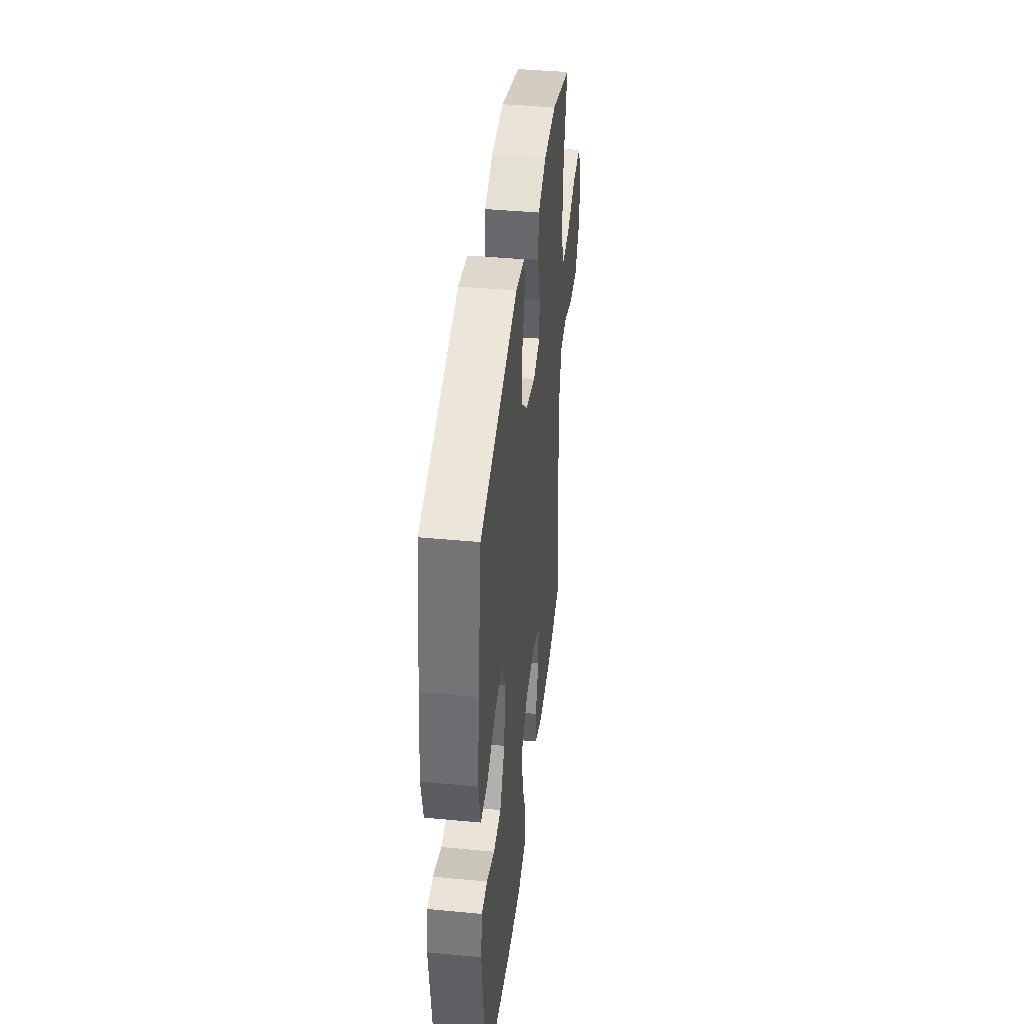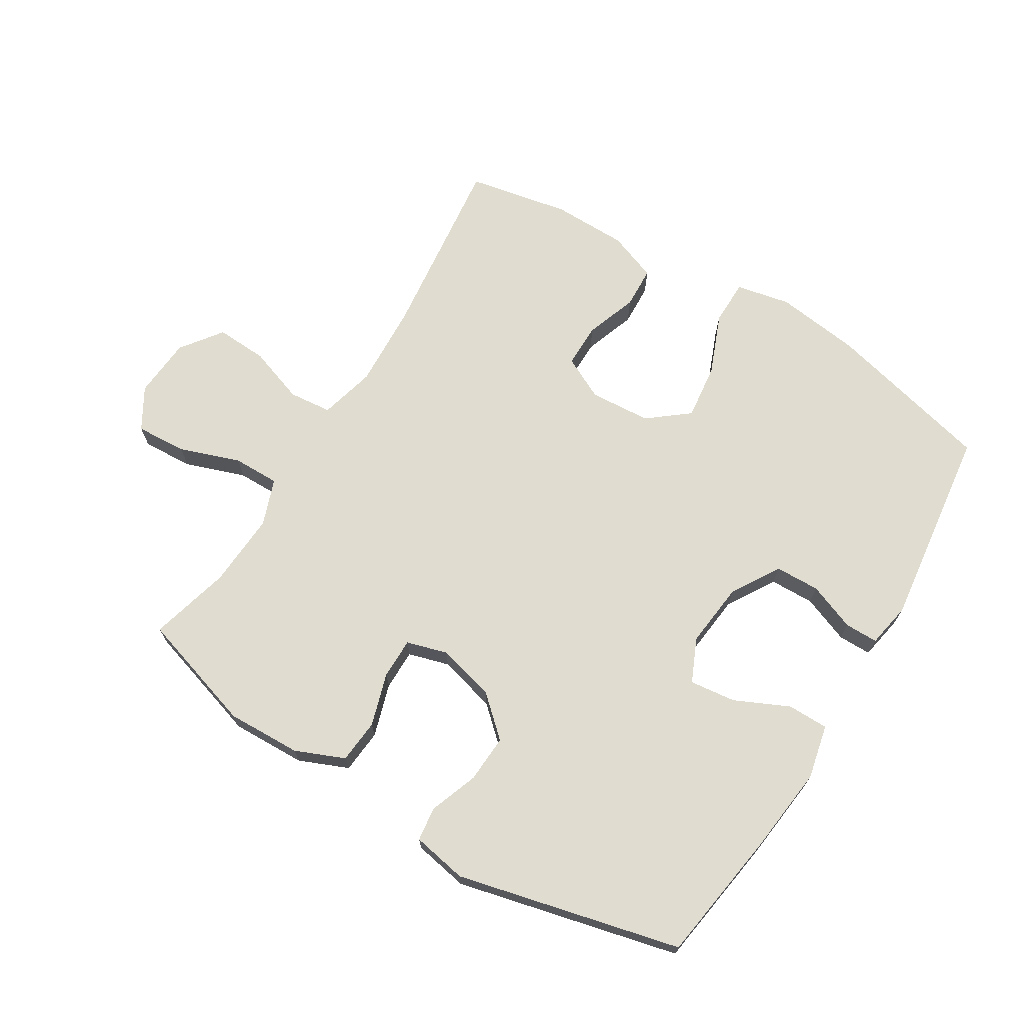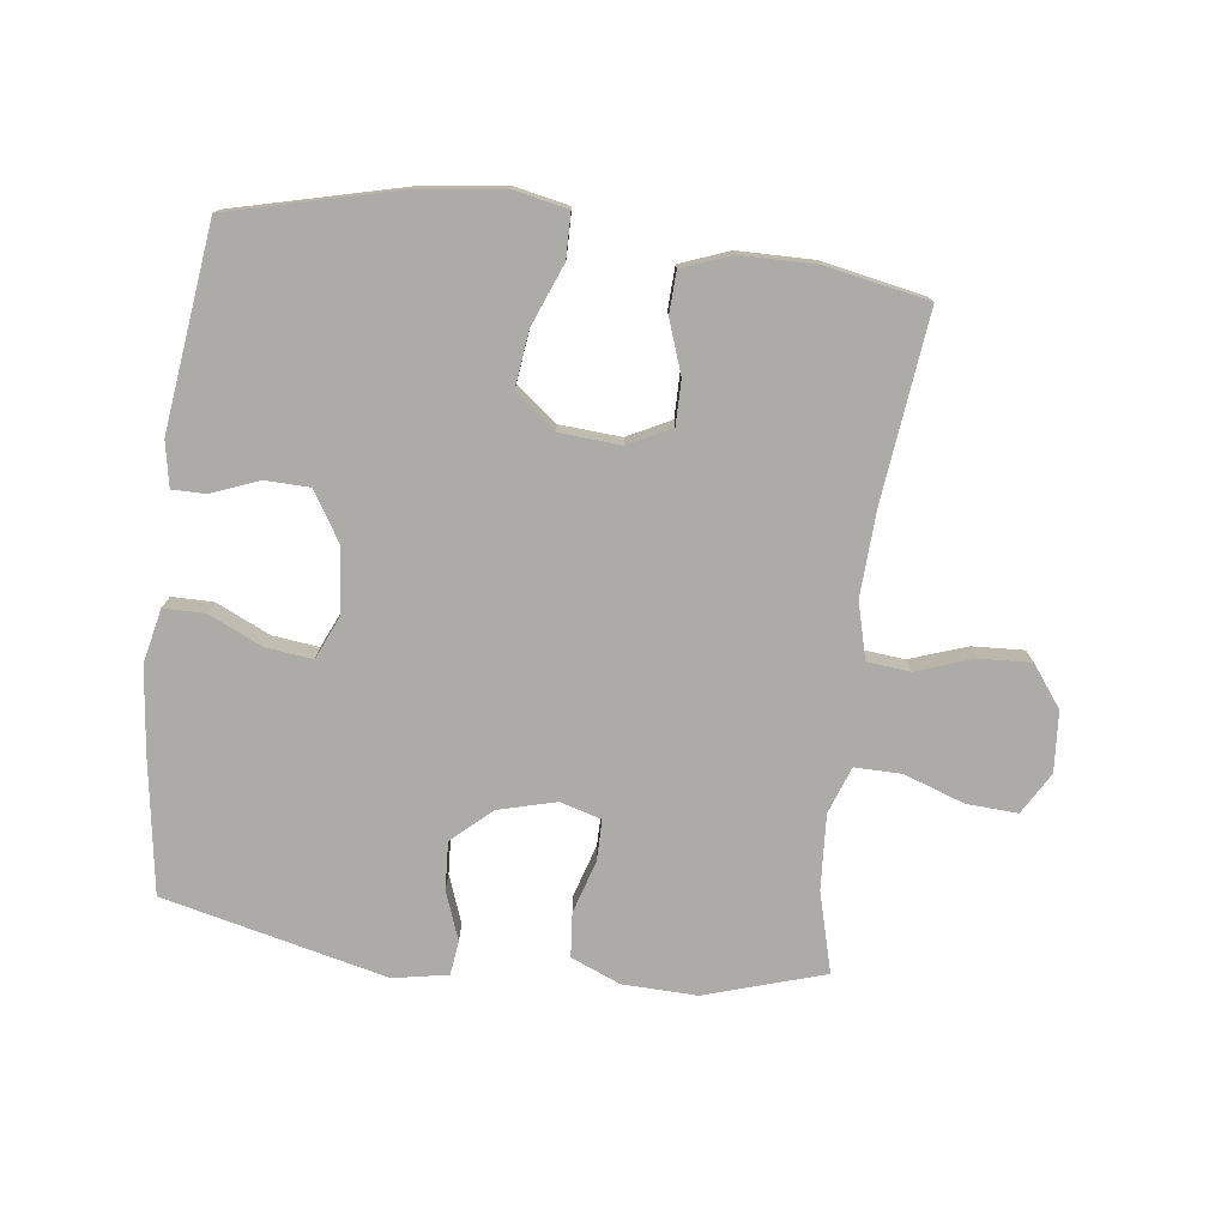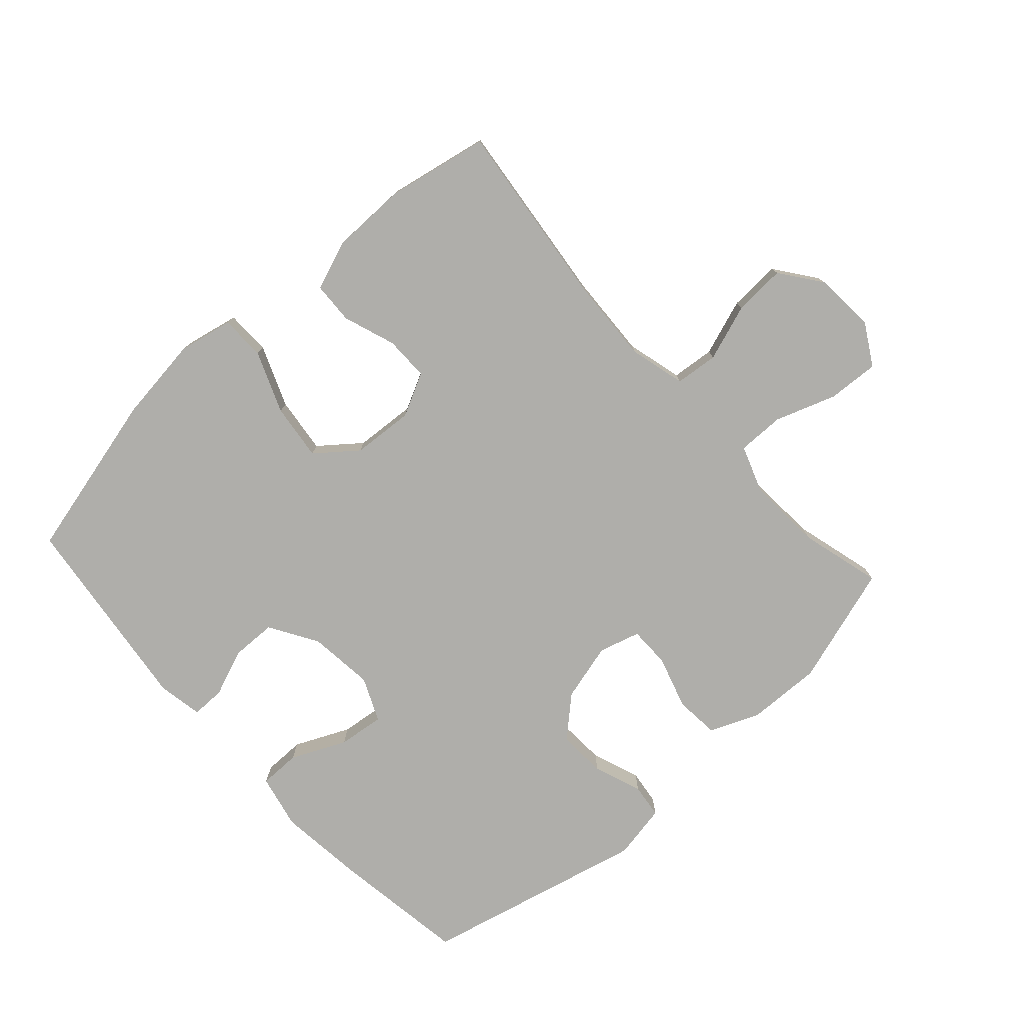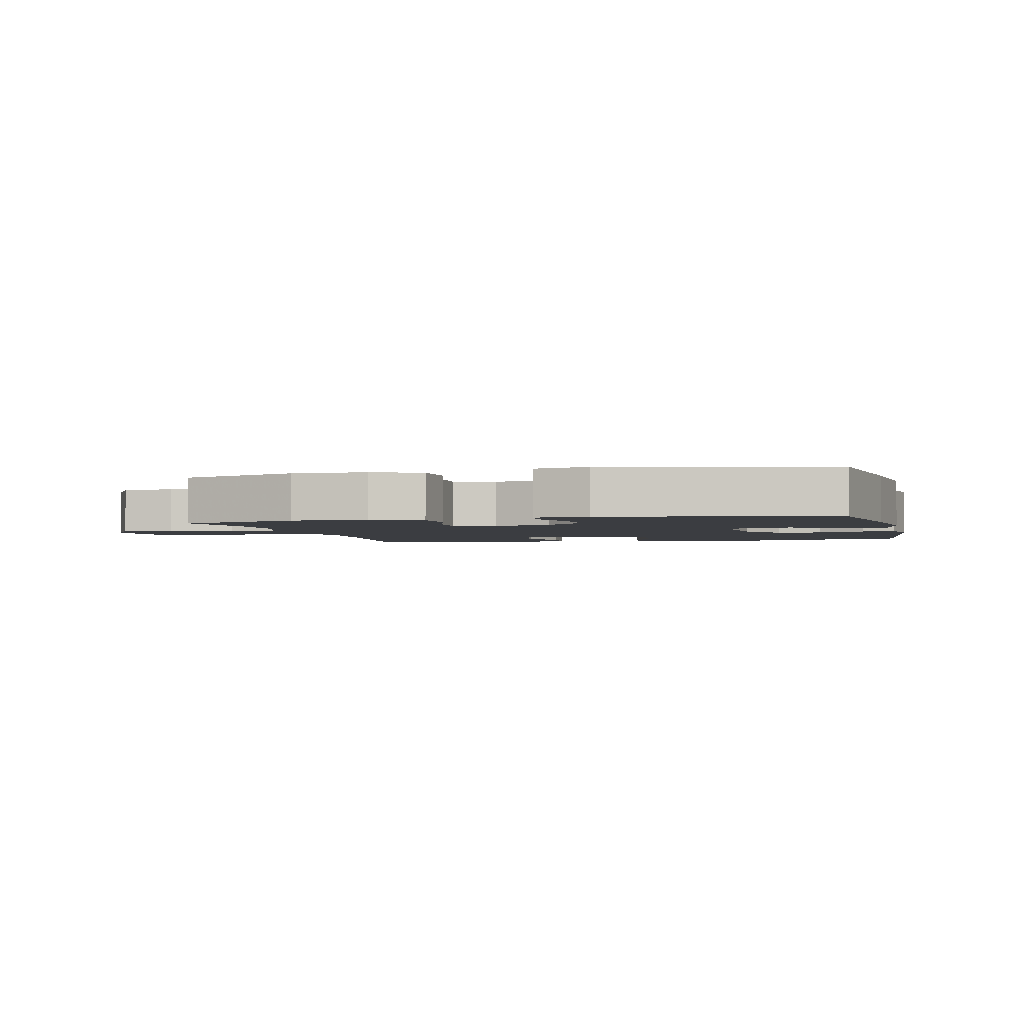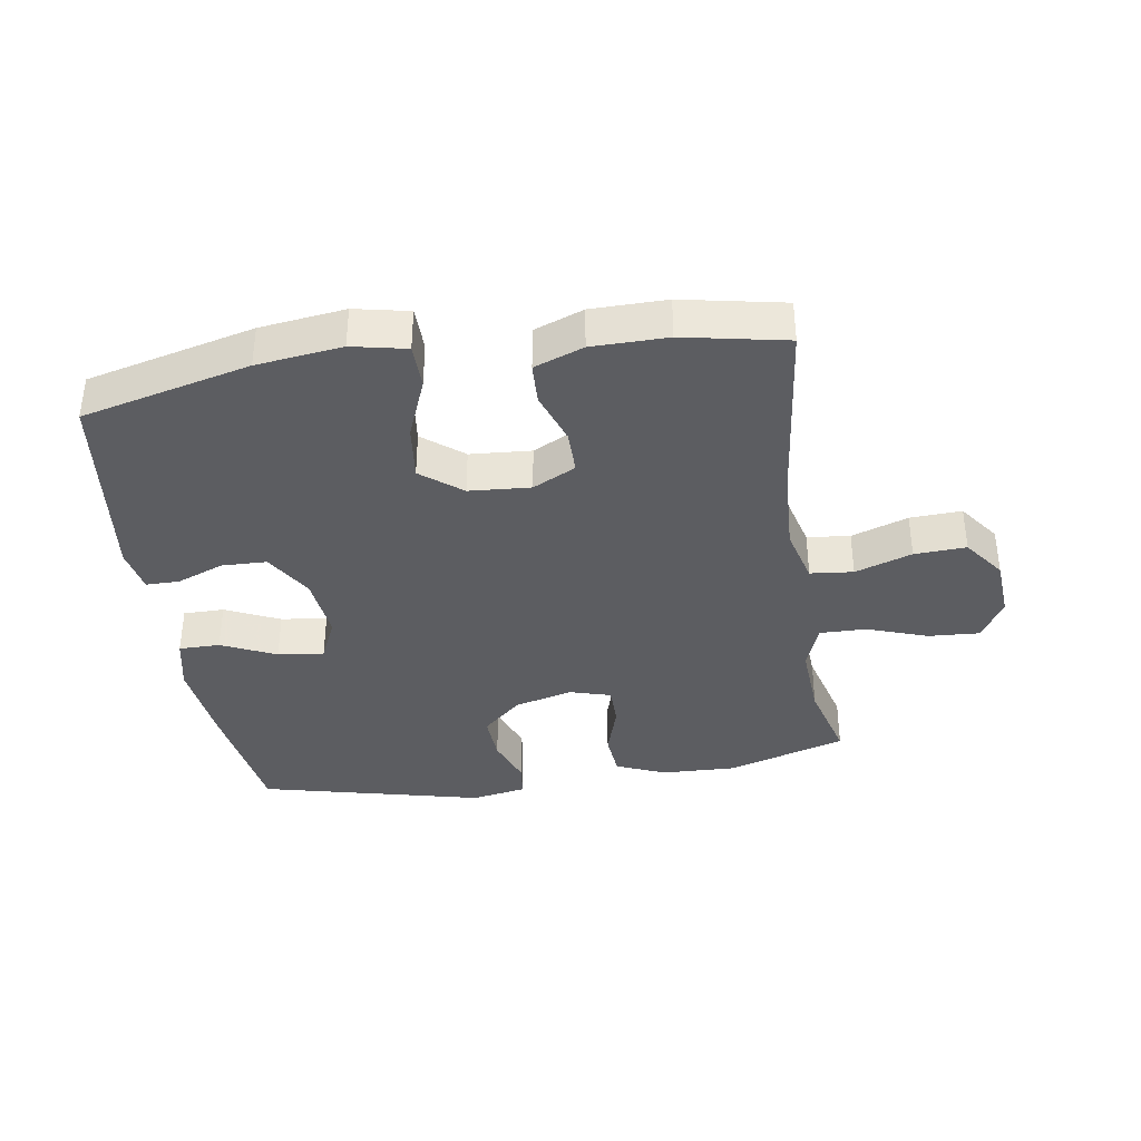
<metadata>
{"format":"obj","ext":"obj","renderer":"f3d","projection":"perspective","resolution":1024,"background":"white","views":[{"elev":41.4,"azim":96.5,"up":"+Z"},{"elev":69.6,"azim":31.6,"up":"+Y"},{"elev":-76.2,"azim":173.0,"up":"+Y"},{"elev":-77.6,"azim":-137.7,"up":"+Y"},{"elev":-2.6,"azim":14.2,"up":"+Y"},{"elev":-37.2,"azim":-171.1,"up":"+Y"}]}
</metadata>
<code>
v 0.5 0.07 -0.5
v 0.234 0.07 -0.565
v 0.099 0.07 -0.582
v 0.013 0.07 -0.564
v 0.012 0.07 -0.493
v 0.051 0.07 -0.396
v 0.062 0.07 -0.307
v -0.002 0.07 -0.256
v -0.099 0.07 -0.249
v -0.167 0.07 -0.283
v -0.167 0.07 -0.353
v -0.138 0.07 -0.436
v -0.141 0.07 -0.502
v -0.219 0.07 -0.531
v -0.338 0.07 -0.532
v -0.5 0.07 -0.5
v -0.465 0.07 -0.204
v -0.458 0.07 -0.069
v -0.481 0.07 0.02
v -0.549 0.07 0.027
v -0.639 0.07 -0.004
v -0.721 0.07 -0.008
v -0.769 0.07 0.057
v -0.776 0.07 0.153
v -0.737 0.07 0.219
v -0.656 0.07 0.214
v -0.56 0.07 0.18
v -0.486 0.07 0.179
v -0.459 0.07 0.253
v -0.466 0.07 0.372
v -0.5 0.07 0.5
v -0.311 0.07 0.558
v -0.193 0.07 0.554
v -0.115 0.07 0.521
v -0.109 0.07 0.451
v -0.135 0.07 0.367
v -0.135 0.07 0.302
v -0.07 0.07 0.283
v 0.022 0.07 0.307
v 0.084 0.07 0.363
v 0.08 0.07 0.439
v 0.052 0.07 0.516
v 0.059 0.07 0.57
v 0.146 0.07 0.586
v 0.5 0.07 0.5
v 0.531 0.07 0.287
v 0.546 0.07 0.15
v 0.527 0.07 0.064
v 0.462 0.07 0.064
v 0.376 0.07 0.104
v 0.303 0.07 0.113
v 0.272 0.07 0.044
v 0.283 0.07 -0.06
v 0.329 0.07 -0.136
v 0.4 0.07 -0.138
v 0.475 0.07 -0.109
v 0.528 0.07 -0.109
v 0.541 0.07 -0.18
v 0.5 0 -0.5
v 0.234 0 -0.565
v 0.099 0 -0.582
v 0.013 0 -0.564
v 0.012 0 -0.493
v 0.051 0 -0.396
v 0.062 0 -0.307
v -0.002 0 -0.256
v -0.099 0 -0.249
v -0.167 0 -0.283
v -0.167 0 -0.353
v -0.138 0 -0.436
v -0.141 0 -0.502
v -0.219 0 -0.531
v -0.338 0 -0.532
v -0.5 0 -0.5
v -0.465 0 -0.204
v -0.458 0 -0.069
v -0.481 0 0.02
v -0.549 0 0.027
v -0.639 0 -0.004
v -0.721 0 -0.008
v -0.769 0 0.057
v -0.776 0 0.153
v -0.737 0 0.219
v -0.656 0 0.214
v -0.56 0 0.18
v -0.486 0 0.179
v -0.459 0 0.253
v -0.466 0 0.372
v -0.5 0 0.5
v -0.311 0 0.558
v -0.193 0 0.554
v -0.115 0 0.521
v -0.109 0 0.451
v -0.135 0 0.367
v -0.135 0 0.302
v -0.07 0 0.283
v 0.022 0 0.307
v 0.084 0 0.363
v 0.08 0 0.439
v 0.052 0 0.516
v 0.059 0 0.57
v 0.146 0 0.586
v 0.5 0 0.5
v 0.531 0 0.287
v 0.546 0 0.15
v 0.527 0 0.064
v 0.462 0 0.064
v 0.376 0 0.104
v 0.303 0 0.113
v 0.272 0 0.044
v 0.283 0 -0.06
v 0.329 0 -0.136
v 0.4 0 -0.138
v 0.475 0 -0.109
v 0.528 0 -0.109
v 0.541 0 -0.18
f 4 5 6
f 3 4 6
f 2 3 6
f 1 2 6
f 58 1 6
f 57 58 6
f 56 57 6
f 55 56 6
f 54 55 6 7
f 53 54 7 8
f 52 53 8 9
f 51 52 9 10
f 48 49 50
f 47 48 50
f 46 47 50
f 45 46 50
f 44 45 50
f 43 44 50
f 42 43 50
f 41 42 50
f 40 41 50 51
f 39 40 51 10
f 34 35 36
f 33 34 36
f 32 33 36
f 31 32 36
f 30 31 36
f 29 30 36 37
f 28 29 37 38
f 25 26 27
f 24 25 27
f 23 24 27
f 22 23 27
f 21 22 27
f 20 21 27
f 19 20 27 28
f 18 19 28 38
f 15 16 17
f 14 15 17
f 13 14 17
f 12 13 17
f 11 12 17
f 10 11 17 18
f 10 18 38 39
f 64 63 62
f 64 62 61
f 64 61 60
f 64 60 59
f 64 59 116
f 64 116 115
f 64 115 114
f 64 114 113
f 65 64 113 112
f 66 65 112 111
f 67 66 111 110
f 68 67 110 109
f 108 107 106
f 108 106 105
f 108 105 104
f 108 104 103
f 108 103 102
f 108 102 101
f 108 101 100
f 108 100 99
f 109 108 99 98
f 68 109 98 97
f 94 93 92
f 94 92 91
f 94 91 90
f 94 90 89
f 94 89 88
f 95 94 88 87
f 96 95 87 86
f 85 84 83
f 85 83 82
f 85 82 81
f 85 81 80
f 85 80 79
f 85 79 78
f 86 85 78 77
f 96 86 77 76
f 75 74 73
f 75 73 72
f 75 72 71
f 75 71 70
f 75 70 69
f 76 75 69 68
f 97 96 76 68
f 1 59 60 2
f 2 60 61 3
f 3 61 62 4
f 4 62 63 5
f 5 63 64 6
f 6 64 65 7
f 7 65 66 8
f 8 66 67 9
f 9 67 68 10
f 10 68 69 11
f 11 69 70 12
f 12 70 71 13
f 13 71 72 14
f 14 72 73 15
f 15 73 74 16
f 16 74 75 17
f 17 75 76 18
f 18 76 77 19
f 19 77 78 20
f 20 78 79 21
f 21 79 80 22
f 22 80 81 23
f 23 81 82 24
f 24 82 83 25
f 25 83 84 26
f 26 84 85 27
f 27 85 86 28
f 28 86 87 29
f 29 87 88 30
f 30 88 89 31
f 31 89 90 32
f 32 90 91 33
f 33 91 92 34
f 34 92 93 35
f 35 93 94 36
f 36 94 95 37
f 37 95 96 38
f 38 96 97 39
f 39 97 98 40
f 40 98 99 41
f 41 99 100 42
f 42 100 101 43
f 43 101 102 44
f 44 102 103 45
f 45 103 104 46
f 46 104 105 47
f 47 105 106 48
f 48 106 107 49
f 49 107 108 50
f 50 108 109 51
f 51 109 110 52
f 52 110 111 53
f 53 111 112 54
f 54 112 113 55
f 55 113 114 56
f 56 114 115 57
f 57 115 116 58
f 58 116 59 1

</code>
